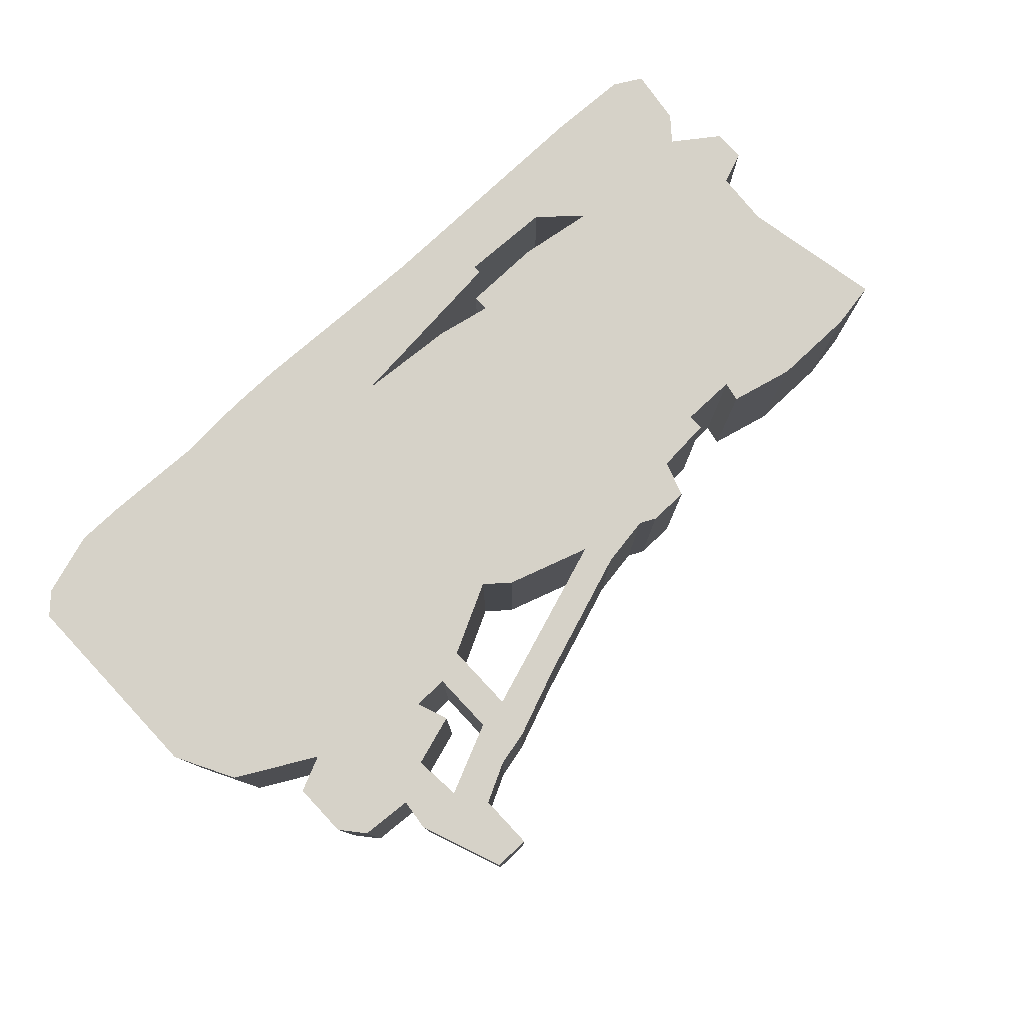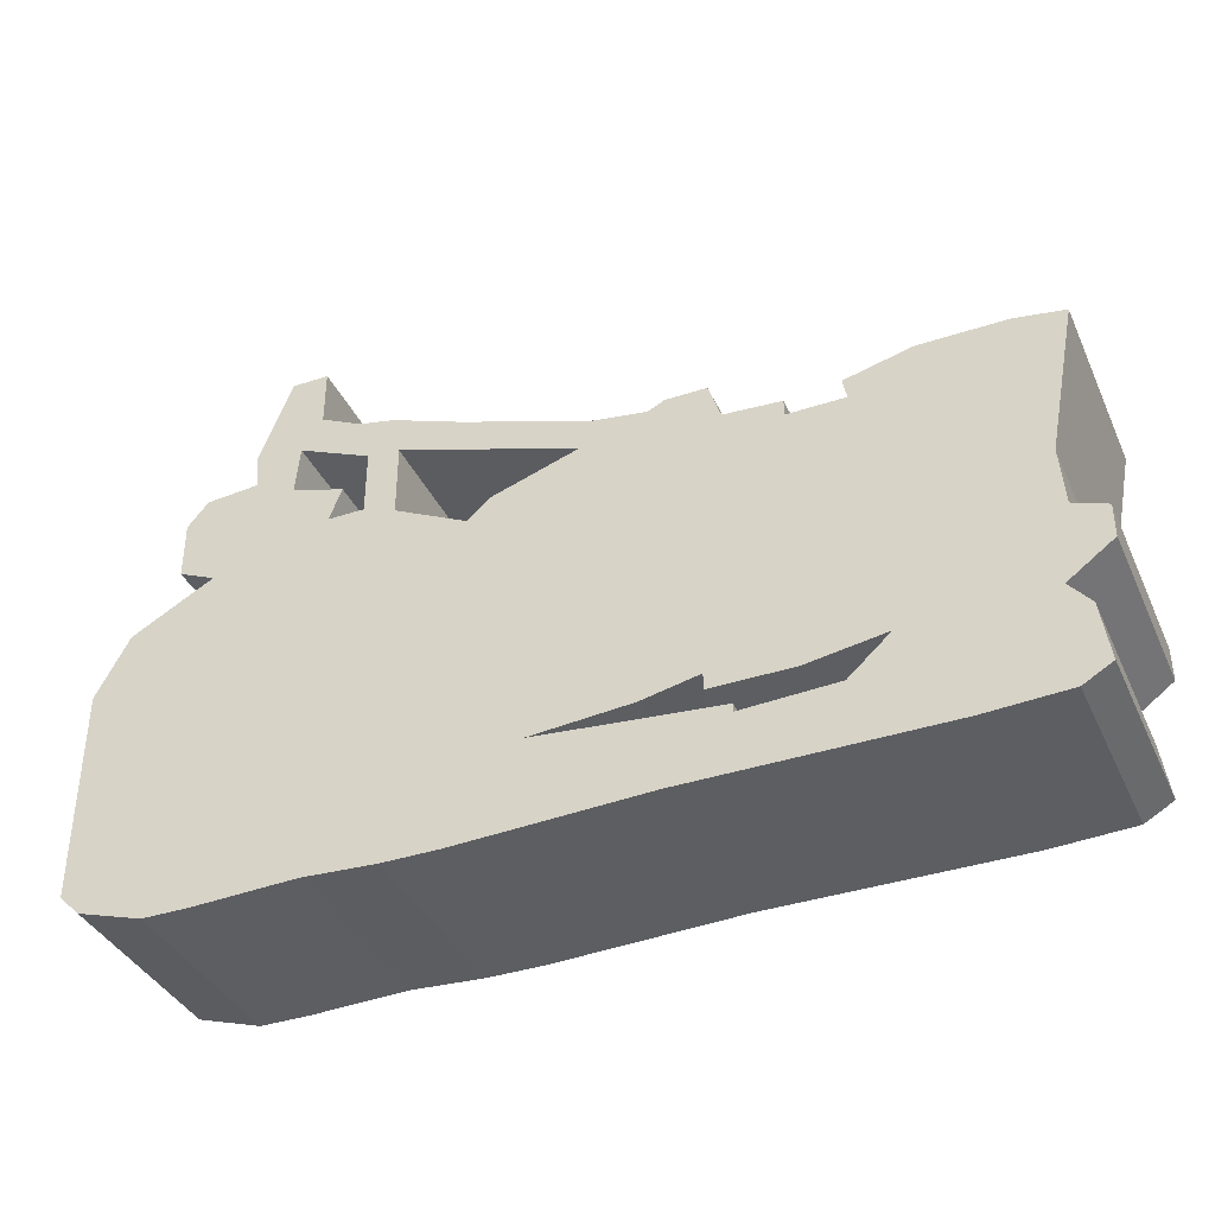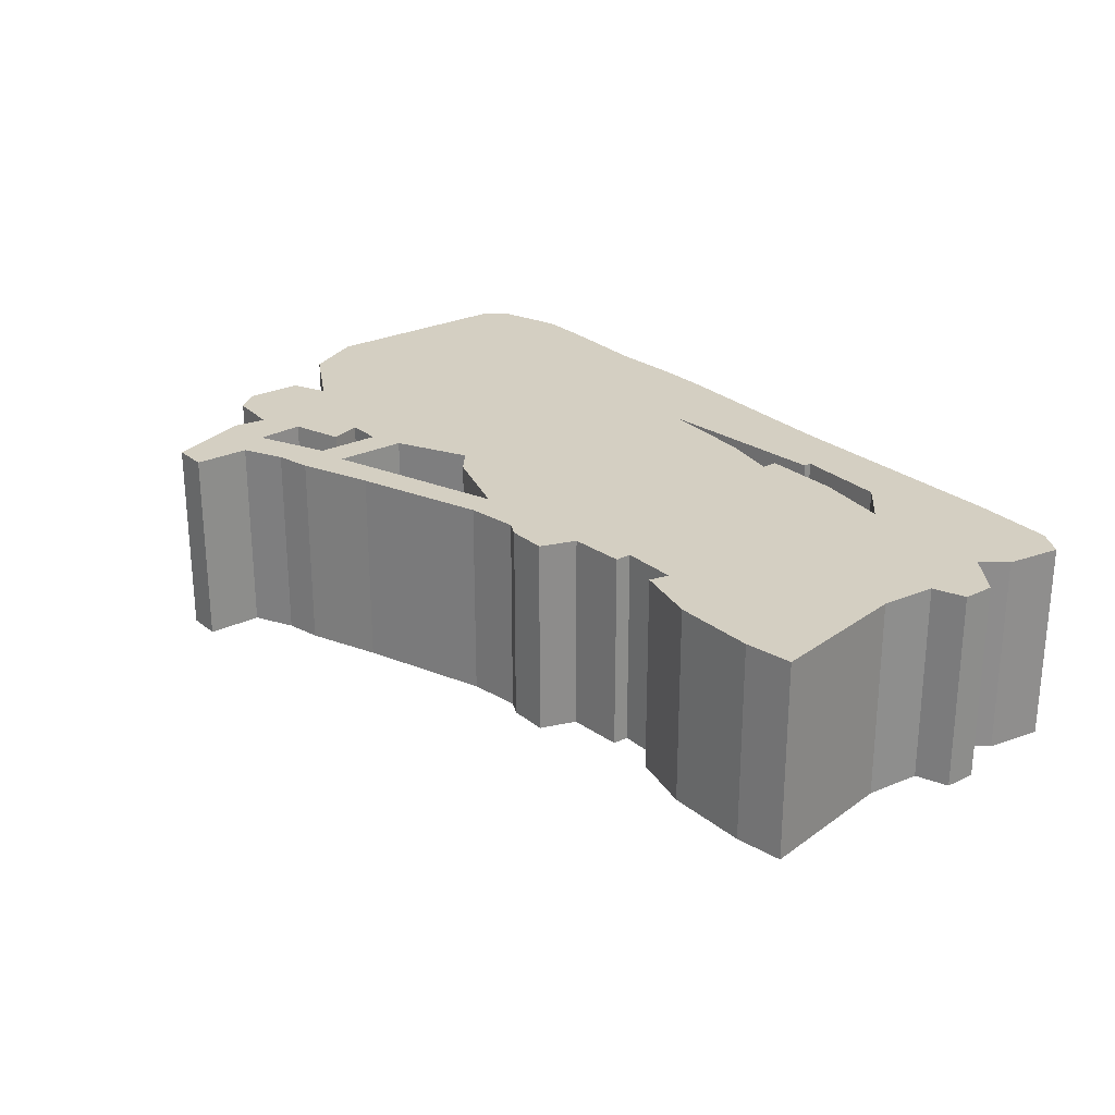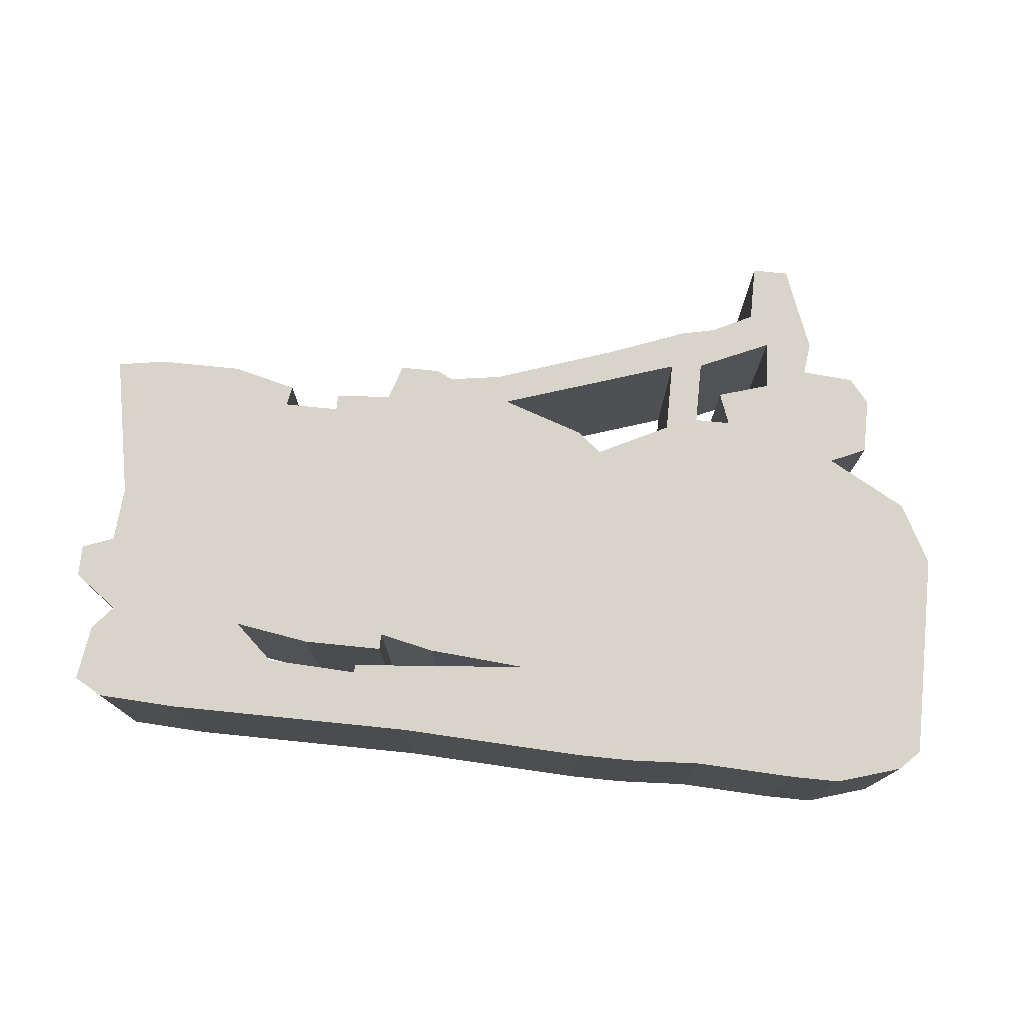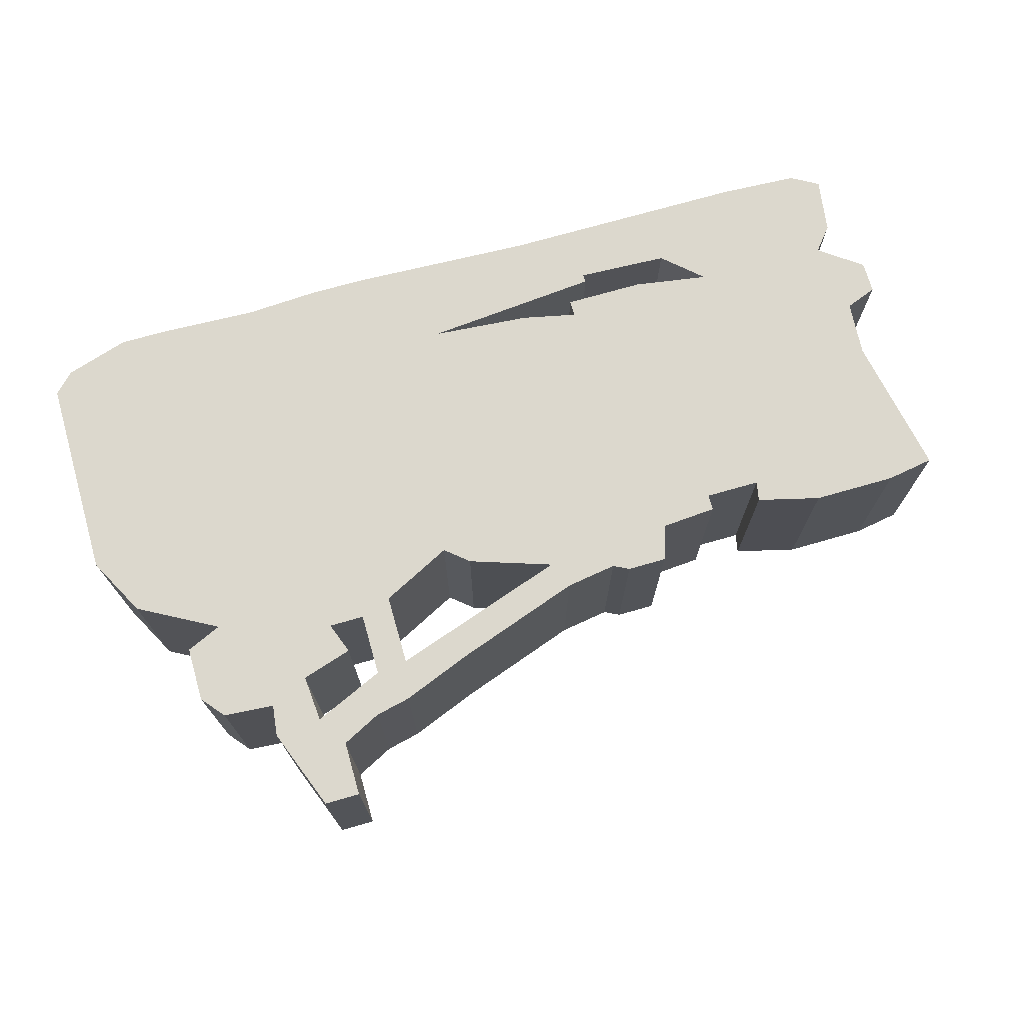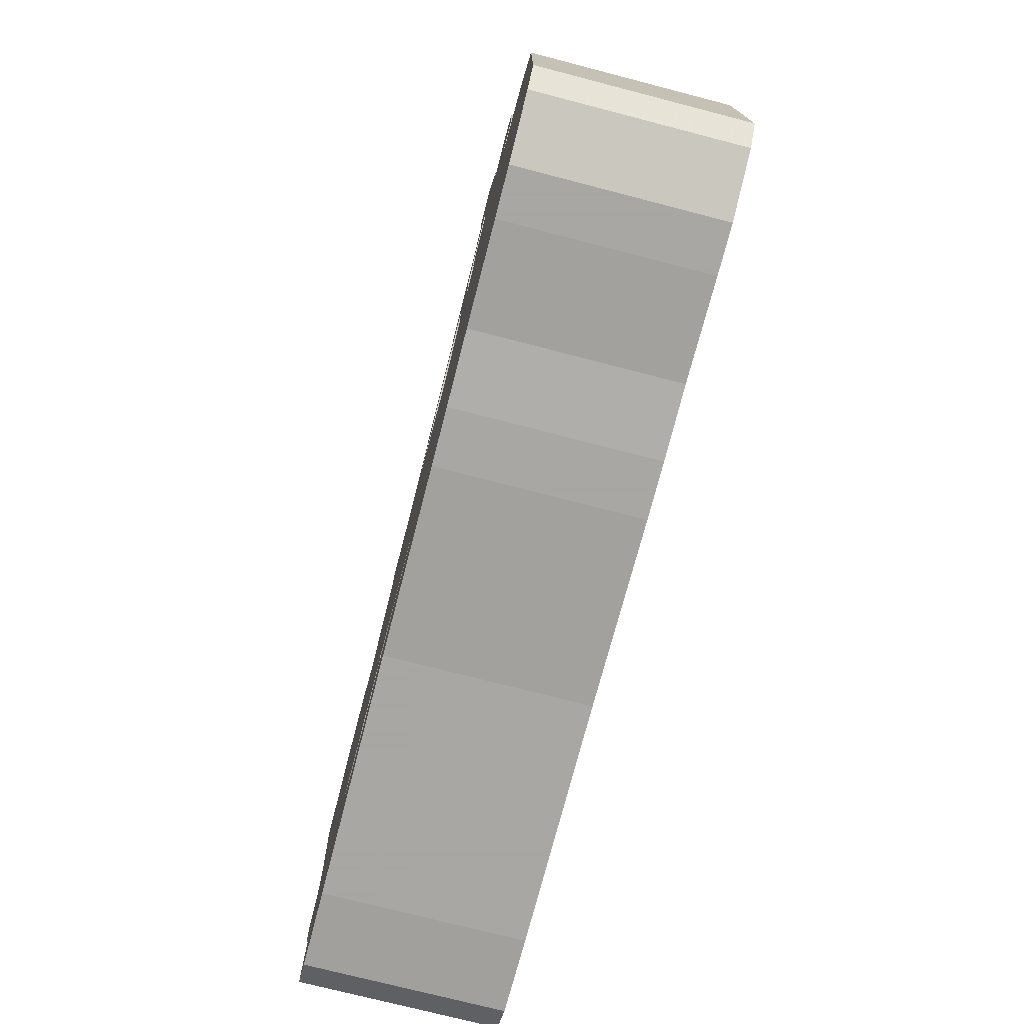
<metadata>
{"format":"obj","ext":"obj","renderer":"f3d","projection":"perspective","resolution":1024,"background":"white","views":[{"elev":78.4,"azim":136.9,"up":"+Z"},{"elev":-38.1,"azim":-157.1,"up":"+Y"},{"elev":25.4,"azim":-127.9,"up":"+Z"},{"elev":75.4,"azim":5.8,"up":"+Z"},{"elev":72.4,"azim":164.0,"up":"+Z"},{"elev":-74.4,"azim":75.5,"up":"+Y"}]}
</metadata>
<code>
g sbg_arkout_dn_tractor01_m
v 0.63 1.28 0
v 0.53 1.23 0
v 0.44 1.21 0
v 0.26 1.14 0
v -0.06 1.03 0
v -0.19 1.01 0
v -0.23 1.03 0
v -0.33 1.03 0
v -0.36 0.94 0
v -0.5 0.93 0
v -0.5 0.89 0
v -0.64 0.89 0
v -0.63 0.94 0
v -0.79 0.98 0
v -1 0.98 0
v -1.12 0.96 0
v -1.05 0.6 0
v -1.06 0.46 0
v -1.14 0.43 0
v -1.14 0.35 0
v -1.03 0.27 0
v -1.08 0.21 0
v -1.1 0.07 0
v -1.03 0.03 0
v -0.83 0.02 0
v -0.21 0.02 0
v 0.26 0 0
v 0.4 0 0
v 0.58 0.01 0
v 0.83 0 0
v 0.95 0 0
v 1.11 0.05 0
v 1.16 0.1 0
v 1.16 0.62 0
v 1.08 0.77 0
v 0.88 0.88 0
v 0.97 0.92 0
v 0.97 1.06 0
v 0.92 1.12 0
v 0.79 1.13 0
v 0.8 1.21 0
v 0.72 1.42 0
v 0.63 1.42 0
v -0.16 0.24 0
v 0.09 0.22 0
v -0.36 0.18 0
v -0.36 0.16 0
v -0.59 0.17 0
v -0.69 0.26 0
v -0.5 0.23 0
v -0.3 0.23 0
v -0.3 0.27 0
v 0.42 0.93 0
v 0.24 0.84 0
v 0.18 0.89 0
v -0.03 0.96 0
v 0.42 1.11 0
v 0.69 1.08 0
v 0.56 1.04 0
v 0.59 0.96 0
v 0.5 0.96 0
v 0.5 1.12 0
v 0.68 1.2 0
v 0.63 1.28 0.5
v 0.53 1.23 0.5
v 0.44 1.21 0.5
v 0.26 1.14 0.5
v -0.06 1.03 0.5
v -0.19 1.01 0.5
v -0.23 1.03 0.5
v -0.33 1.03 0.5
v -0.36 0.94 0.5
v -0.5 0.93 0.5
v -0.5 0.89 0.5
v -0.64 0.89 0.5
v -0.63 0.94 0.5
v -0.79 0.98 0.5
v -1 0.98 0.5
v -1.12 0.96 0.5
v -1.05 0.6 0.5
v -1.06 0.46 0.5
v -1.14 0.43 0.5
v -1.14 0.35 0.5
v -1.03 0.27 0.5
v -1.08 0.21 0.5
v -1.1 0.07 0.5
v -1.03 0.03 0.5
v -0.83 0.02 0.5
v -0.21 0.02 0.5
v 0.26 0 0.5
v 0.4 0 0.5
v 0.58 0.01 0.5
v 0.83 0 0.5
v 0.95 0 0.5
v 1.11 0.05 0.5
v 1.16 0.1 0.5
v 1.16 0.62 0.5
v 1.08 0.77 0.5
v 0.88 0.88 0.5
v 0.97 0.92 0.5
v 0.97 1.06 0.5
v 0.92 1.12 0.5
v 0.79 1.13 0.5
v 0.8 1.21 0.5
v 0.72 1.42 0.5
v 0.63 1.42 0.5
v -0.16 0.24 0.5
v 0.09 0.22 0.5
v -0.36 0.18 0.5
v -0.36 0.16 0.5
v -0.59 0.17 0.5
v -0.69 0.26 0.5
v -0.5 0.23 0.5
v -0.3 0.23 0.5
v -0.3 0.27 0.5
v 0.42 0.93 0.5
v 0.24 0.84 0.5
v 0.18 0.89 0.5
v -0.03 0.96 0.5
v 0.42 1.11 0.5
v 0.69 1.08 0.5
v 0.56 1.04 0.5
v 0.59 0.96 0.5
v 0.5 0.96 0.5
v 0.5 1.12 0.5
v 0.68 1.2 0.5
g sbg_arkout_dn_tractor01_m_0
f 43 42 1
f 42 41 1
f 40 39 36
f 39 38 36
f 38 37 36
f 41 40 63
f 36 35 34
f 32 31 33
f 63 40 58
f 31 34 33
f 31 30 34
f 30 29 36
f 28 27 45
f 27 26 45
f 29 28 45
f 24 21 25
f 49 48 25
f 48 47 26
f 23 22 24
f 20 19 18
f 21 20 18
f 12 49 17
f 17 16 15
f 49 18 17
f 17 15 14
f 17 14 12
f 22 21 24
f 14 13 12
f 49 21 18
f 11 10 9
f 12 11 49
f 9 8 7
f 49 11 50
f 56 52 9
f 9 7 6
f 44 52 56
f 52 51 50
f 50 11 52
f 9 6 56
f 5 56 6
f 21 49 25
f 26 25 48
f 46 45 26
f 47 46 26
f 60 36 29
f 11 9 52
f 4 3 57
f 5 4 56
f 62 57 3
f 2 62 3
f 4 57 56
f 44 56 55
f 44 55 54
f 45 44 54
f 45 54 29
f 54 53 29
f 62 2 63
f 53 57 61
f 57 62 61
f 53 61 60
f 53 60 29
f 60 59 58
f 60 58 36
f 40 36 58
f 30 36 34
f 2 1 63
f 41 63 1
f 43 105 42
f 105 43 106
f 1 106 43
f 106 1 64
f 42 104 41
f 104 42 105
f 40 102 39
f 102 40 103
f 39 101 38
f 101 39 102
f 37 99 36
f 99 37 100
f 38 100 37
f 100 38 101
f 41 103 40
f 103 41 104
f 35 97 34
f 97 35 98
f 36 98 35
f 98 36 99
f 32 94 31
f 94 32 95
f 33 95 32
f 95 33 96
f 58 126 63
f 126 58 121
f 34 96 33
f 96 34 97
f 31 93 30
f 93 31 94
f 30 92 29
f 92 30 93
f 28 90 27
f 90 28 91
f 27 89 26
f 89 27 90
f 29 91 28
f 91 29 92
f 25 87 24
f 87 25 88
f 49 111 48
f 111 49 112
f 48 110 47
f 110 48 111
f 23 85 22
f 85 23 86
f 24 86 23
f 86 24 87
f 19 81 18
f 81 19 82
f 20 82 19
f 82 20 83
f 21 83 20
f 83 21 84
f 16 78 15
f 78 16 79
f 17 79 16
f 79 17 80
f 18 80 17
f 80 18 81
f 15 77 14
f 77 15 78
f 22 84 21
f 84 22 85
f 13 75 12
f 75 13 76
f 14 76 13
f 76 14 77
f 10 72 9
f 72 10 73
f 11 73 10
f 73 11 74
f 12 74 11
f 74 12 75
f 8 70 7
f 70 8 71
f 9 71 8
f 71 9 72
f 50 112 49
f 112 50 113
f 7 69 6
f 69 7 70
f 44 115 52
f 115 44 107
f 51 113 50
f 113 51 114
f 52 114 51
f 114 52 115
f 6 68 5
f 68 6 69
f 26 88 25
f 88 26 89
f 46 108 45
f 108 46 109
f 47 109 46
f 109 47 110
f 4 66 3
f 66 4 67
f 5 67 4
f 67 5 68
f 3 65 2
f 65 3 66
f 57 119 56
f 119 57 120
f 56 118 55
f 118 56 119
f 55 117 54
f 117 55 118
f 45 107 44
f 107 45 108
f 54 116 53
f 116 54 117
f 63 125 62
f 125 63 126
f 53 120 57
f 120 53 116
f 62 124 61
f 124 62 125
f 61 123 60
f 123 61 124
f 59 121 58
f 121 59 122
f 60 122 59
f 122 60 123
f 2 64 1
f 64 2 65
f 64 105 106
f 64 104 105
f 99 102 103
f 99 101 102
f 99 100 101
f 126 103 104
f 97 98 99
f 96 94 95
f 121 103 126
f 96 97 94
f 97 93 94
f 99 92 93
f 108 90 91
f 108 89 90
f 108 91 92
f 88 84 87
f 88 111 112
f 89 110 111
f 87 85 86
f 81 82 83
f 81 83 84
f 80 112 75
f 78 79 80
f 80 81 112
f 77 78 80
f 75 77 80
f 87 84 85
f 75 76 77
f 81 84 112
f 72 73 74
f 112 74 75
f 70 71 72
f 113 74 112
f 72 115 119
f 69 70 72
f 119 115 107
f 113 114 115
f 115 74 113
f 119 69 72
f 69 119 68
f 88 112 84
f 111 88 89
f 89 108 109
f 89 109 110
f 92 99 123
f 115 72 74
f 120 66 67
f 119 67 68
f 66 120 125
f 66 125 65
f 119 120 67
f 118 119 107
f 117 118 107
f 117 107 108
f 92 117 108
f 92 116 117
f 126 65 125
f 124 120 116
f 124 125 120
f 123 124 116
f 92 123 116
f 121 122 123
f 99 121 123
f 121 99 103
f 97 99 93
f 126 64 65
f 64 126 104

</code>
